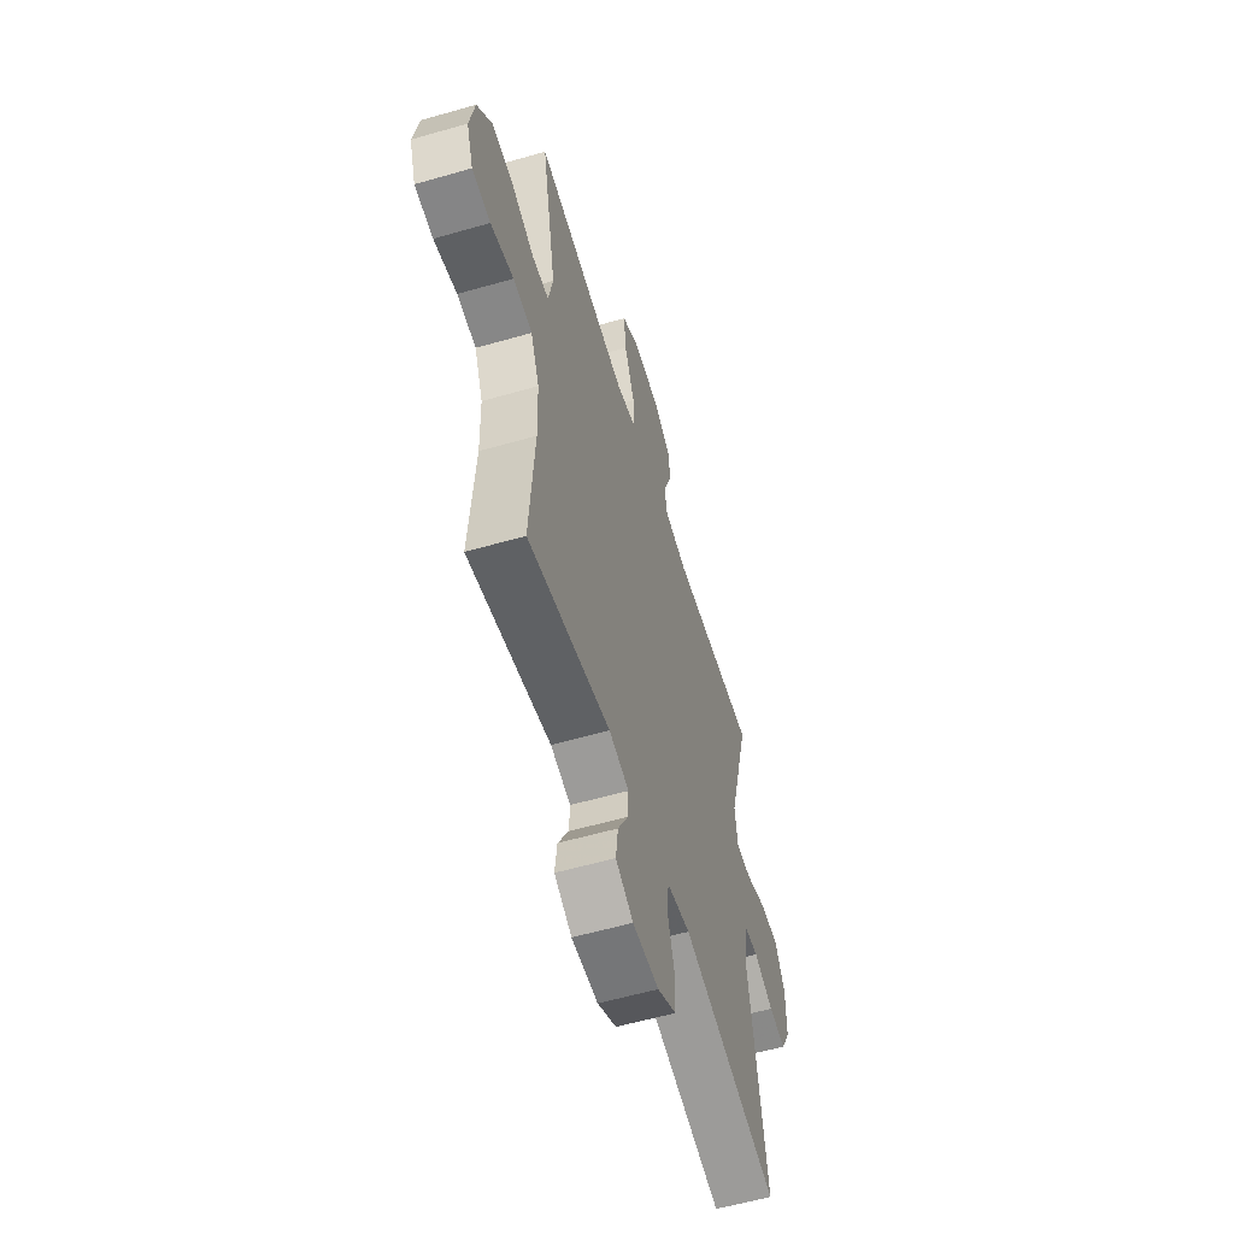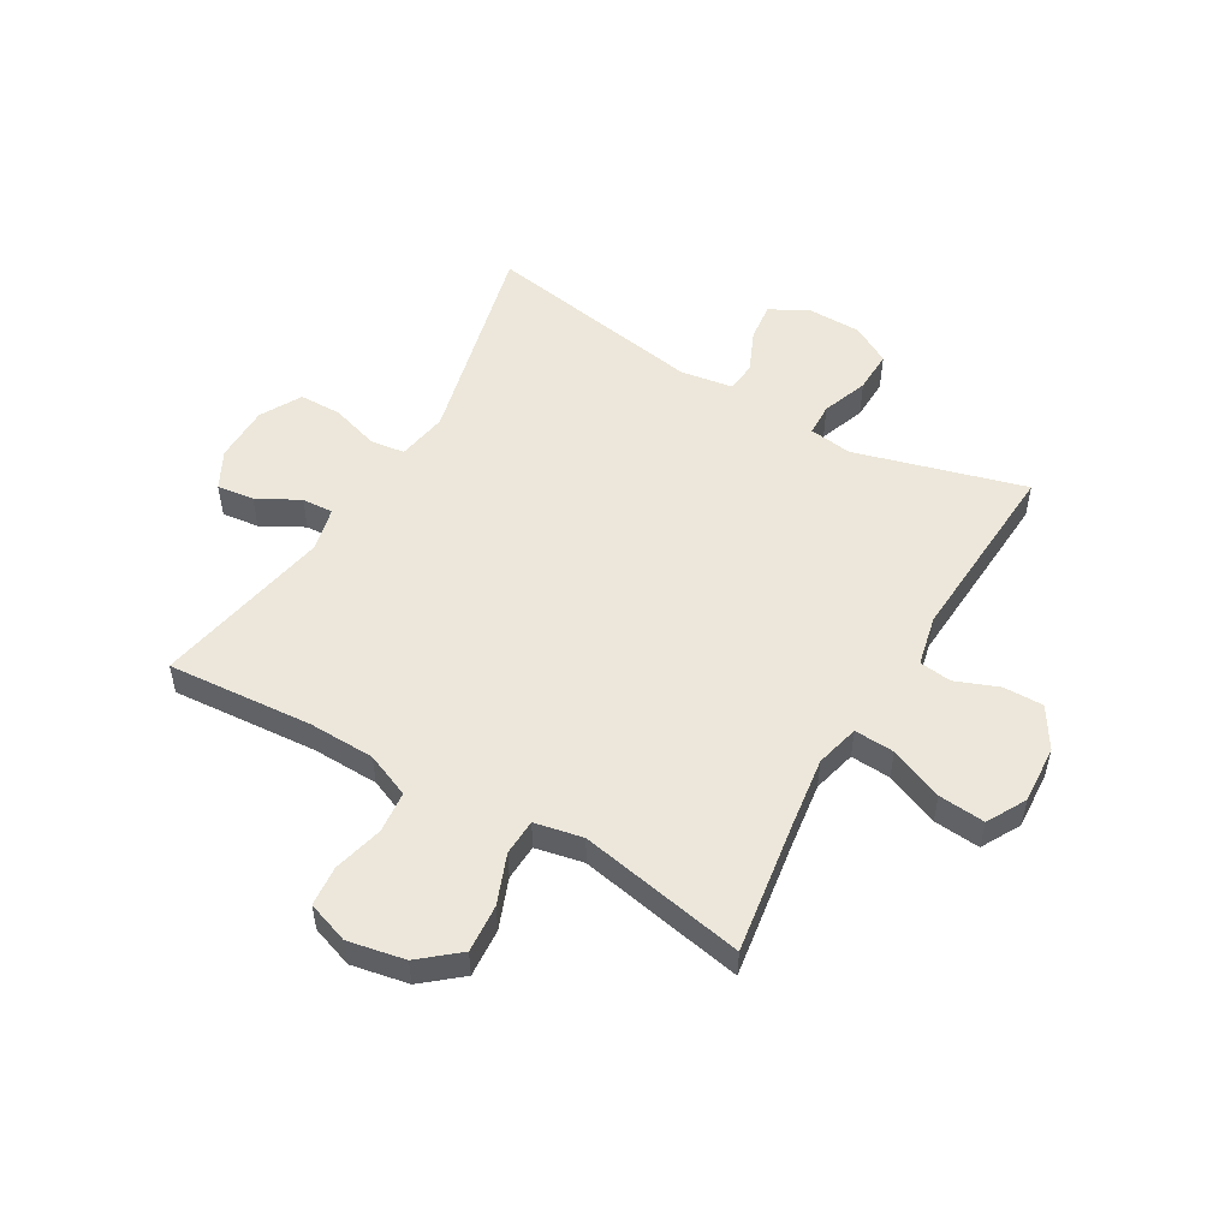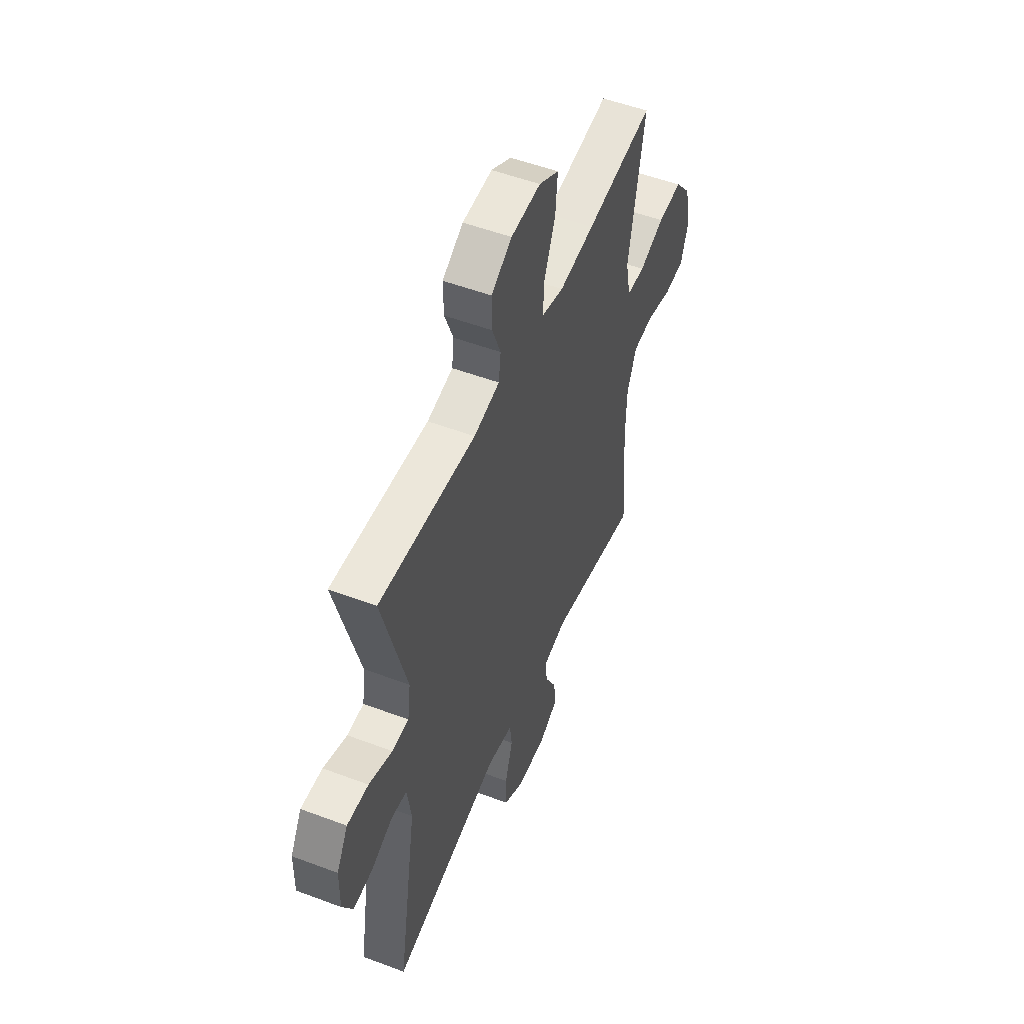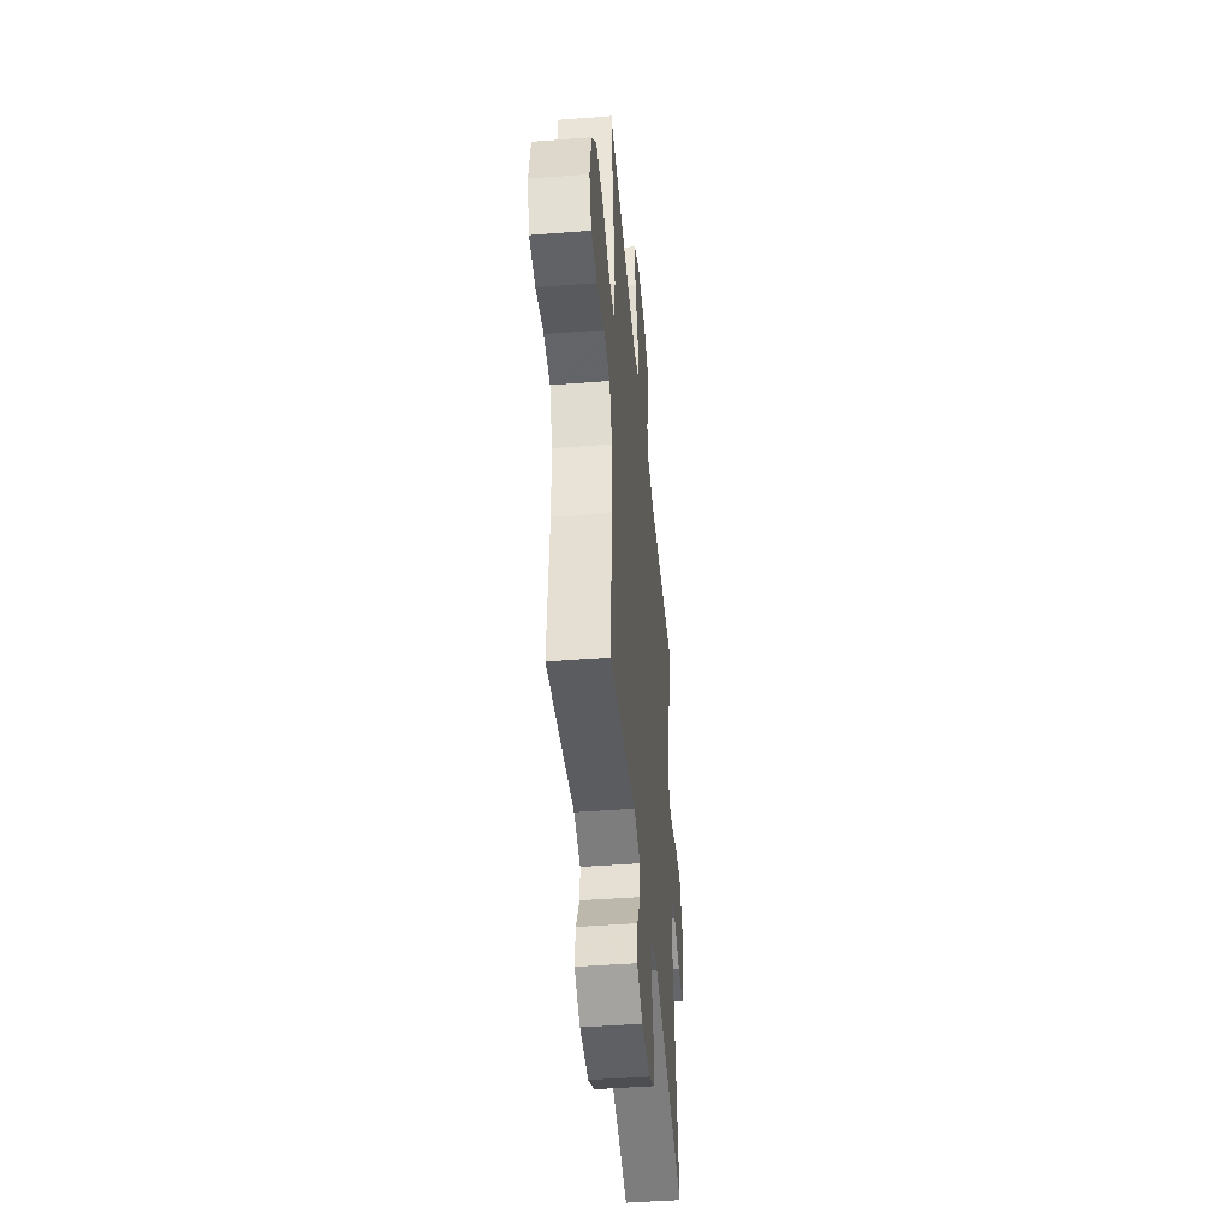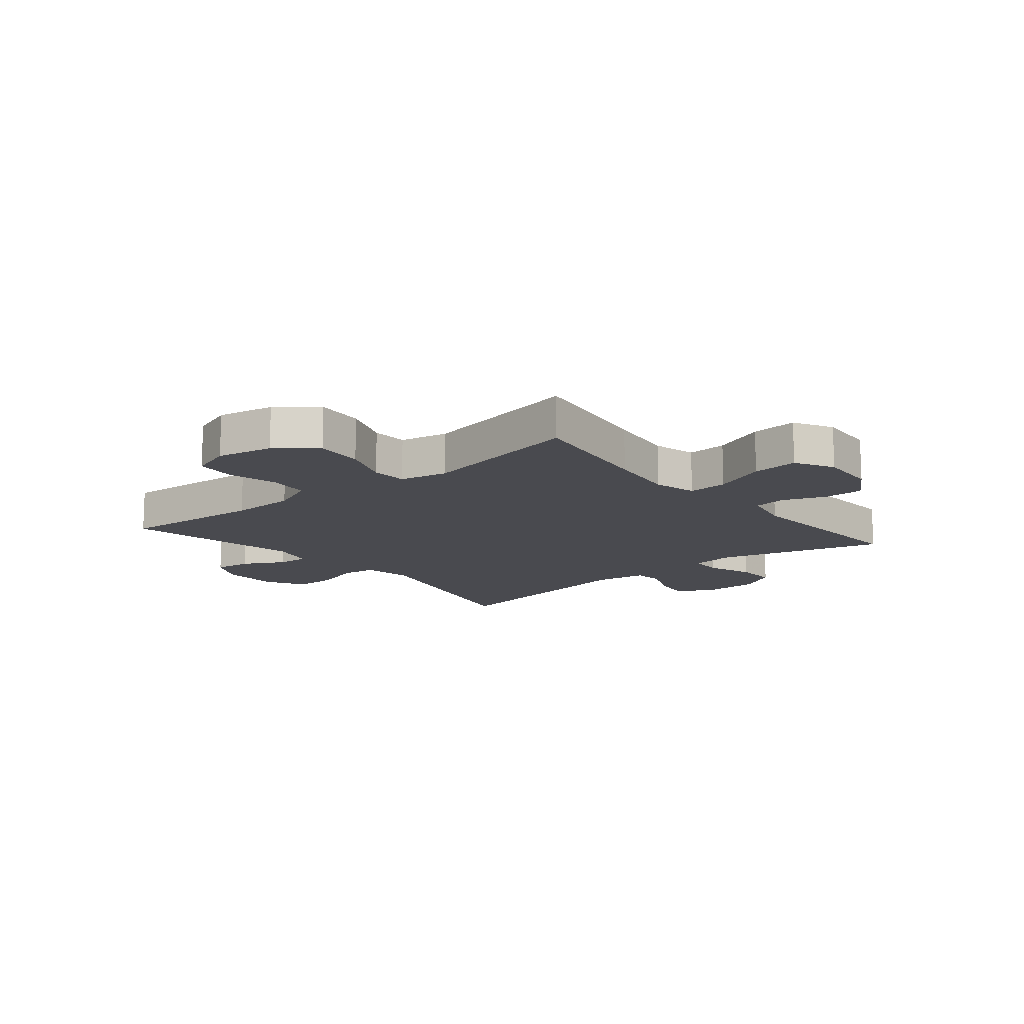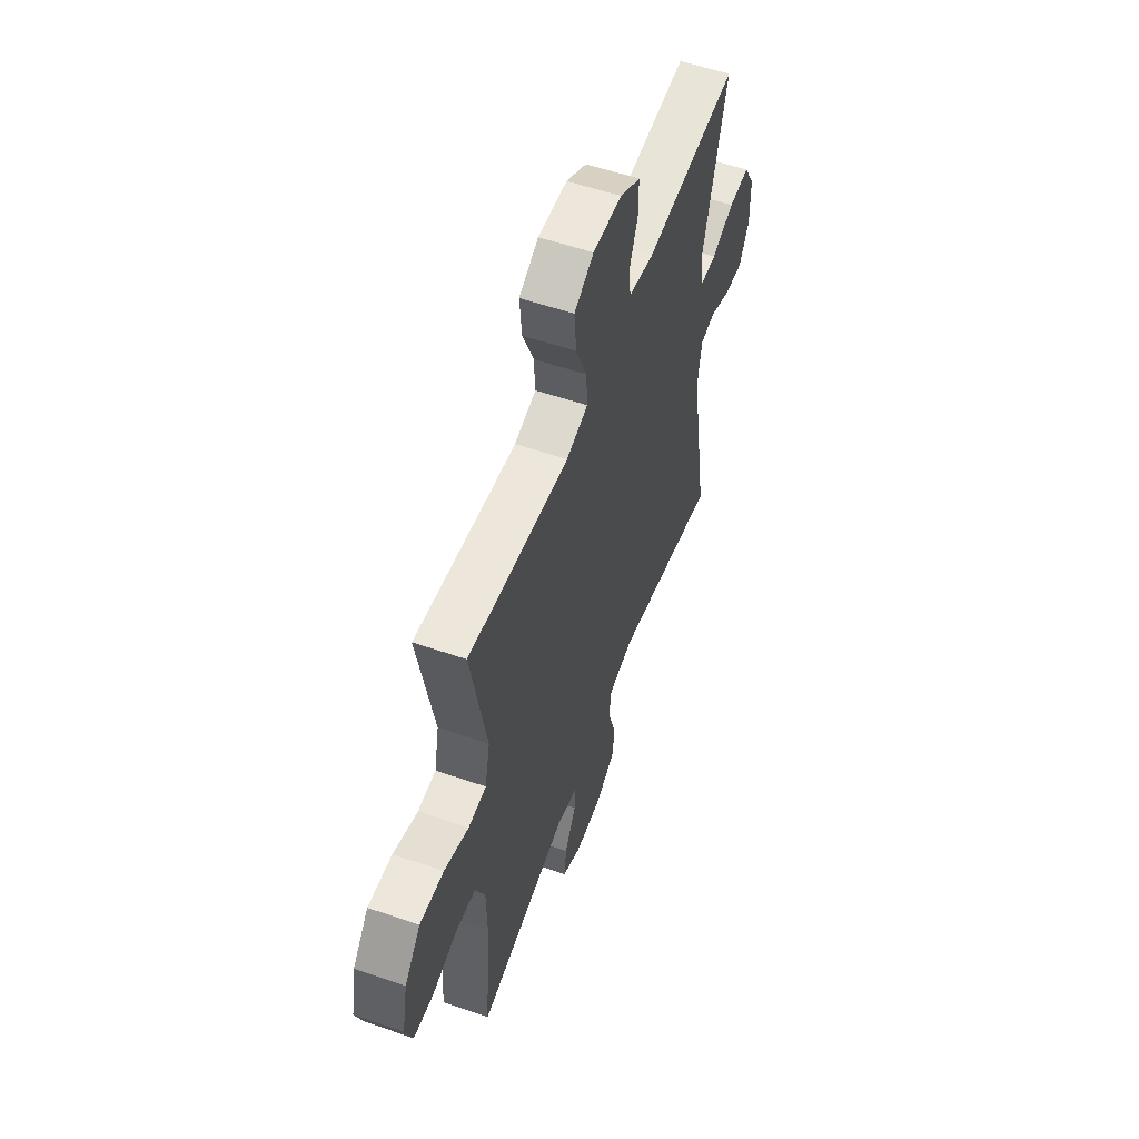
<metadata>
{"format":"obj","ext":"obj","renderer":"f3d","projection":"perspective","resolution":1024,"background":"white","views":[{"elev":-57.3,"azim":-73.3,"up":"+Z"},{"elev":52.6,"azim":-59.8,"up":"+Y"},{"elev":52.0,"azim":112.2,"up":"+Z"},{"elev":-45.8,"azim":-84.9,"up":"+Z"},{"elev":-13.6,"azim":-50.4,"up":"+Y"},{"elev":56.3,"azim":-70.2,"up":"+Z"}]}
</metadata>
<code>
v -0.5 0.07 0.5
v -0.271 0.07 0.466
v -0.152 0.07 0.45
v -0.077 0.07 0.469
v -0.081 0.07 0.538
v -0.119 0.07 0.63
v -0.126 0.07 0.71
v -0.059 0.07 0.747
v 0.041 0.07 0.741
v 0.111 0.07 0.698
v 0.11 0.07 0.629
v 0.081 0.07 0.555
v 0.088 0.07 0.499
v 0.175 0.07 0.48
v 0.5 0.07 0.5
v 0.419 0.07 0.208
v 0.429 0.07 0.134
v 0.485 0.07 0.132
v 0.564 0.07 0.161
v 0.636 0.07 0.163
v 0.674 0.07 0.096
v 0.675 0.07 0.002
v 0.64 0.07 -0.062
v 0.575 0.07 -0.055
v 0.502 0.07 -0.023
v 0.45 0.07 -0.029
v 0.436 0.07 -0.119
v 0.5 0.07 -0.5
v 0.136 0.07 -0.412
v 0.049 0.07 -0.427
v 0.041 0.07 -0.486
v 0.067 0.07 -0.569
v 0.066 0.07 -0.642
v -0.004 0.07 -0.681
v -0.102 0.07 -0.682
v -0.167 0.07 -0.648
v -0.159 0.07 -0.584
v -0.12 0.07 -0.512
v -0.117 0.07 -0.458
v -0.192 0.07 -0.44
v -0.5 0.07 -0.5
v -0.481 0.07 -0.249
v -0.484 0.07 -0.135
v -0.516 0.07 -0.059
v -0.587 0.07 -0.052
v -0.673 0.07 -0.074
v -0.742 0.07 -0.068
v -0.767 0.07 0.004
v -0.748 0.07 0.102
v -0.693 0.07 0.168
v -0.61 0.07 0.162
v -0.525 0.07 0.129
v -0.463 0.07 0.132
v -0.446 0.07 0.215
v -0.5 0 0.5
v -0.271 0 0.466
v -0.152 0 0.45
v -0.077 0 0.469
v -0.081 0 0.538
v -0.119 0 0.63
v -0.126 0 0.71
v -0.059 0 0.747
v 0.041 0 0.741
v 0.111 0 0.698
v 0.11 0 0.629
v 0.081 0 0.555
v 0.088 0 0.499
v 0.175 0 0.48
v 0.5 0 0.5
v 0.419 0 0.208
v 0.429 0 0.134
v 0.485 0 0.132
v 0.564 0 0.161
v 0.636 0 0.163
v 0.674 0 0.096
v 0.675 0 0.002
v 0.64 0 -0.062
v 0.575 0 -0.055
v 0.502 0 -0.023
v 0.45 0 -0.029
v 0.436 0 -0.119
v 0.5 0 -0.5
v 0.136 0 -0.412
v 0.049 0 -0.427
v 0.041 0 -0.486
v 0.067 0 -0.569
v 0.066 0 -0.642
v -0.004 0 -0.681
v -0.102 0 -0.682
v -0.167 0 -0.648
v -0.159 0 -0.584
v -0.12 0 -0.512
v -0.117 0 -0.458
v -0.192 0 -0.44
v -0.5 0 -0.5
v -0.481 0 -0.249
v -0.484 0 -0.135
v -0.516 0 -0.059
v -0.587 0 -0.052
v -0.673 0 -0.074
v -0.742 0 -0.068
v -0.767 0 0.004
v -0.748 0 0.102
v -0.693 0 0.168
v -0.61 0 0.162
v -0.525 0 0.129
v -0.463 0 0.132
v -0.446 0 0.215
f 49 50 51 52
f 49 52 53
f 48 49 53
f 45 46 47 48
f 44 45 48 53
f 43 44 53
f 42 43 53 54
f 40 41 42
f 39 40 42 54
f 35 36 37 38
f 35 38 39
f 34 35 39
f 31 32 33 34
f 30 31 34 39
f 27 28 29
f 26 27 29 30
f 22 23 24 25
f 22 25 26
f 21 22 26
f 18 19 20 21
f 17 18 21 26
f 16 17 26 30
f 14 15 16 30
f 9 10 11 12
f 9 12 13
f 8 9 13
f 5 6 7 8
f 4 5 8 13
f 3 4 13 14
f 39 54 1 2
f 3 14 30 39
f 2 3 39
f 106 105 104 103
f 107 106 103
f 107 103 102
f 102 101 100 99
f 107 102 99 98
f 107 98 97
f 108 107 97 96
f 96 95 94
f 108 96 94 93
f 92 91 90 89
f 93 92 89
f 93 89 88
f 88 87 86 85
f 93 88 85 84
f 83 82 81
f 84 83 81 80
f 79 78 77 76
f 80 79 76
f 80 76 75
f 75 74 73 72
f 80 75 72 71
f 84 80 71 70
f 84 70 69 68
f 66 65 64 63
f 67 66 63
f 67 63 62
f 62 61 60 59
f 67 62 59 58
f 68 67 58 57
f 56 55 108 93
f 93 84 68 57
f 93 57 56
f 1 55 56 2
f 2 56 57 3
f 3 57 58 4
f 4 58 59 5
f 5 59 60 6
f 6 60 61 7
f 7 61 62 8
f 8 62 63 9
f 9 63 64 10
f 10 64 65 11
f 11 65 66 12
f 12 66 67 13
f 13 67 68 14
f 14 68 69 15
f 15 69 70 16
f 16 70 71 17
f 17 71 72 18
f 18 72 73 19
f 19 73 74 20
f 20 74 75 21
f 21 75 76 22
f 22 76 77 23
f 23 77 78 24
f 24 78 79 25
f 25 79 80 26
f 26 80 81 27
f 27 81 82 28
f 28 82 83 29
f 29 83 84 30
f 30 84 85 31
f 31 85 86 32
f 32 86 87 33
f 33 87 88 34
f 34 88 89 35
f 35 89 90 36
f 36 90 91 37
f 37 91 92 38
f 38 92 93 39
f 39 93 94 40
f 40 94 95 41
f 41 95 96 42
f 42 96 97 43
f 43 97 98 44
f 44 98 99 45
f 45 99 100 46
f 46 100 101 47
f 47 101 102 48
f 48 102 103 49
f 49 103 104 50
f 50 104 105 51
f 51 105 106 52
f 52 106 107 53
f 53 107 108 54
f 54 108 55 1

</code>
